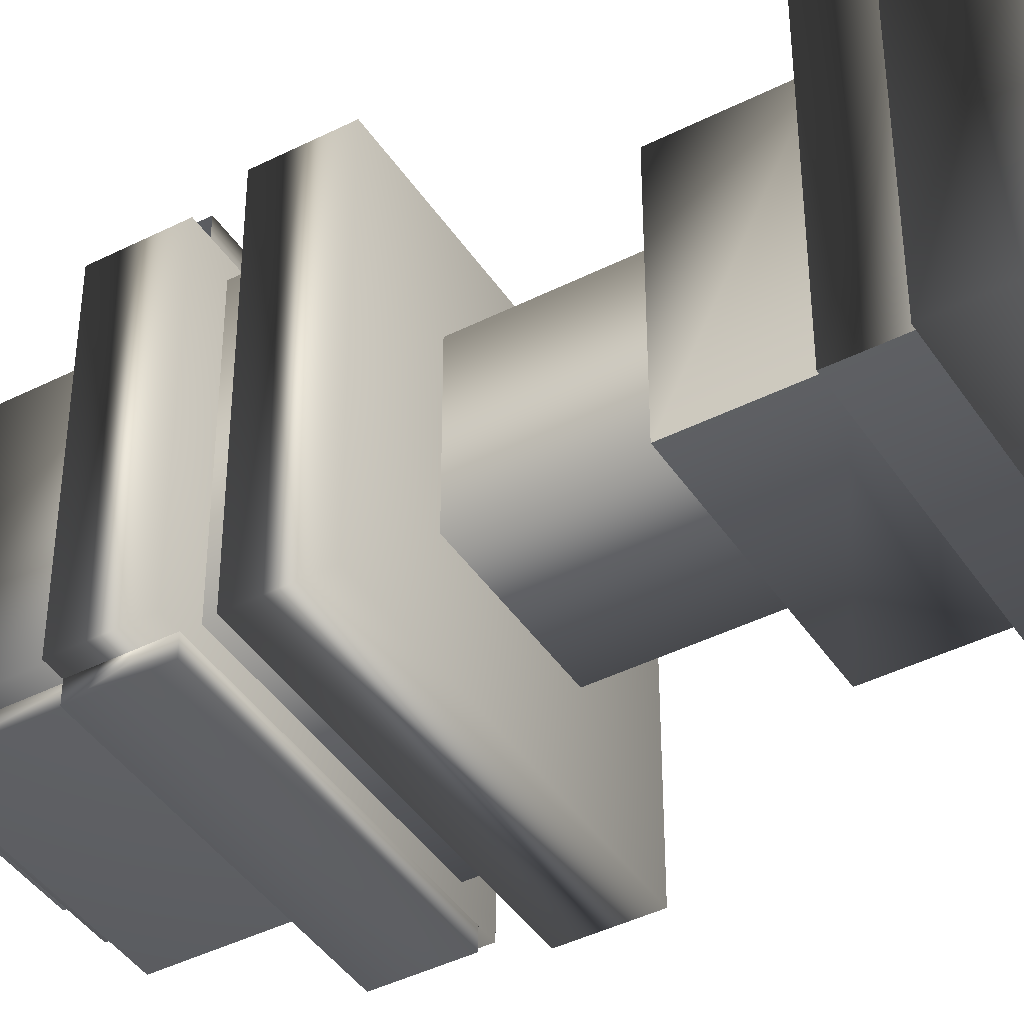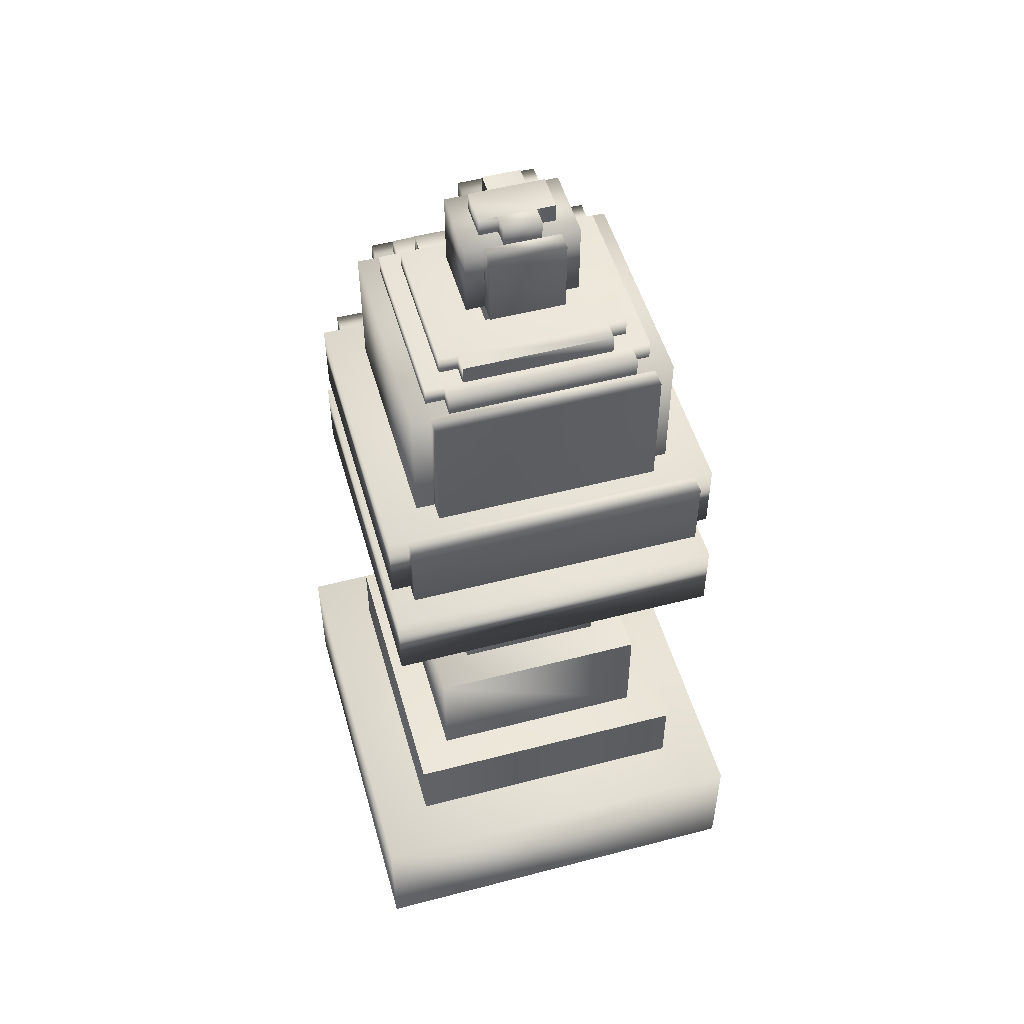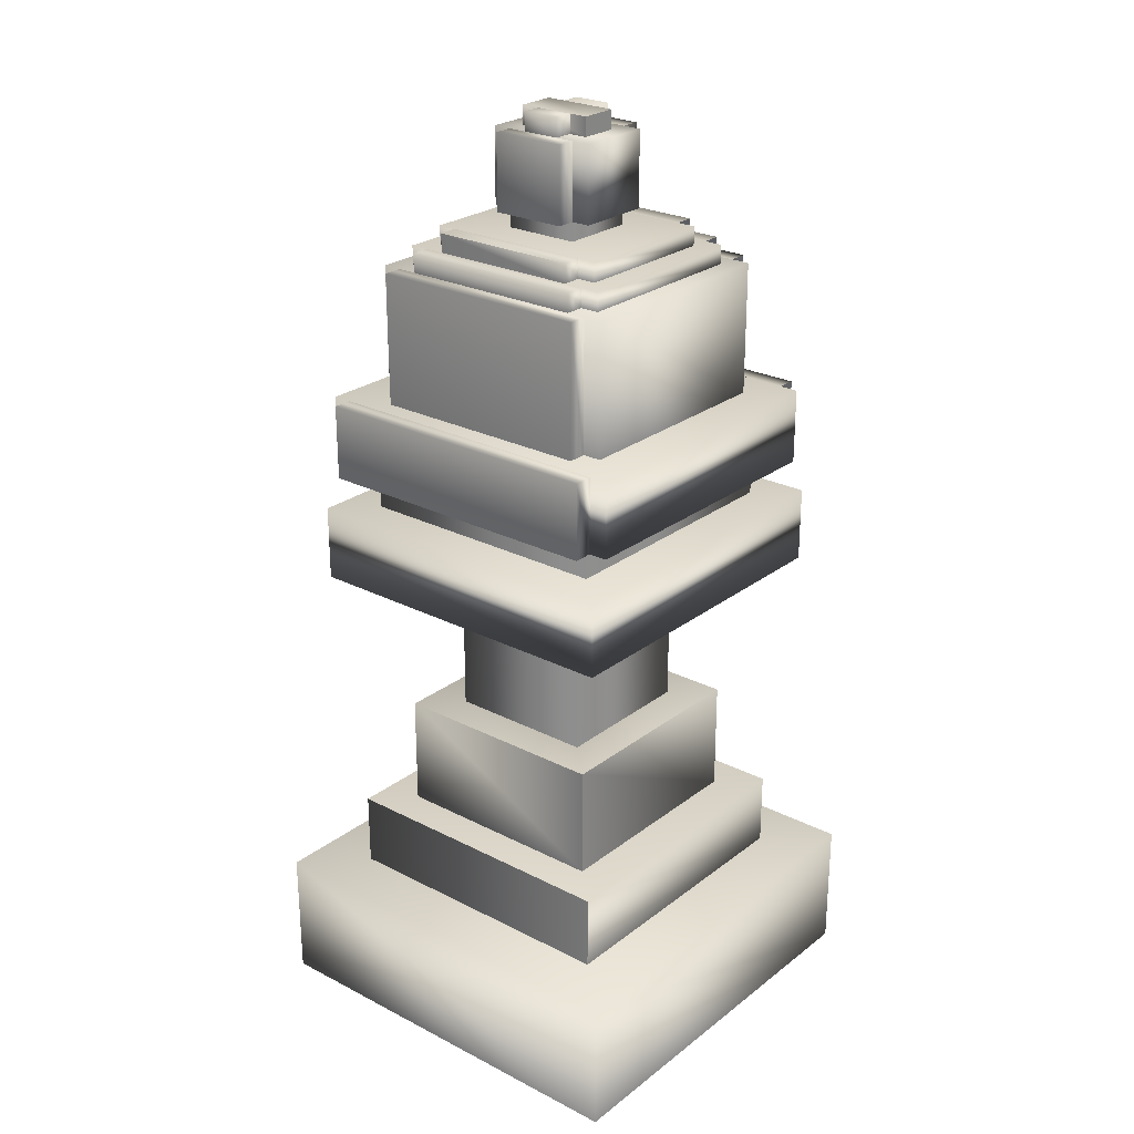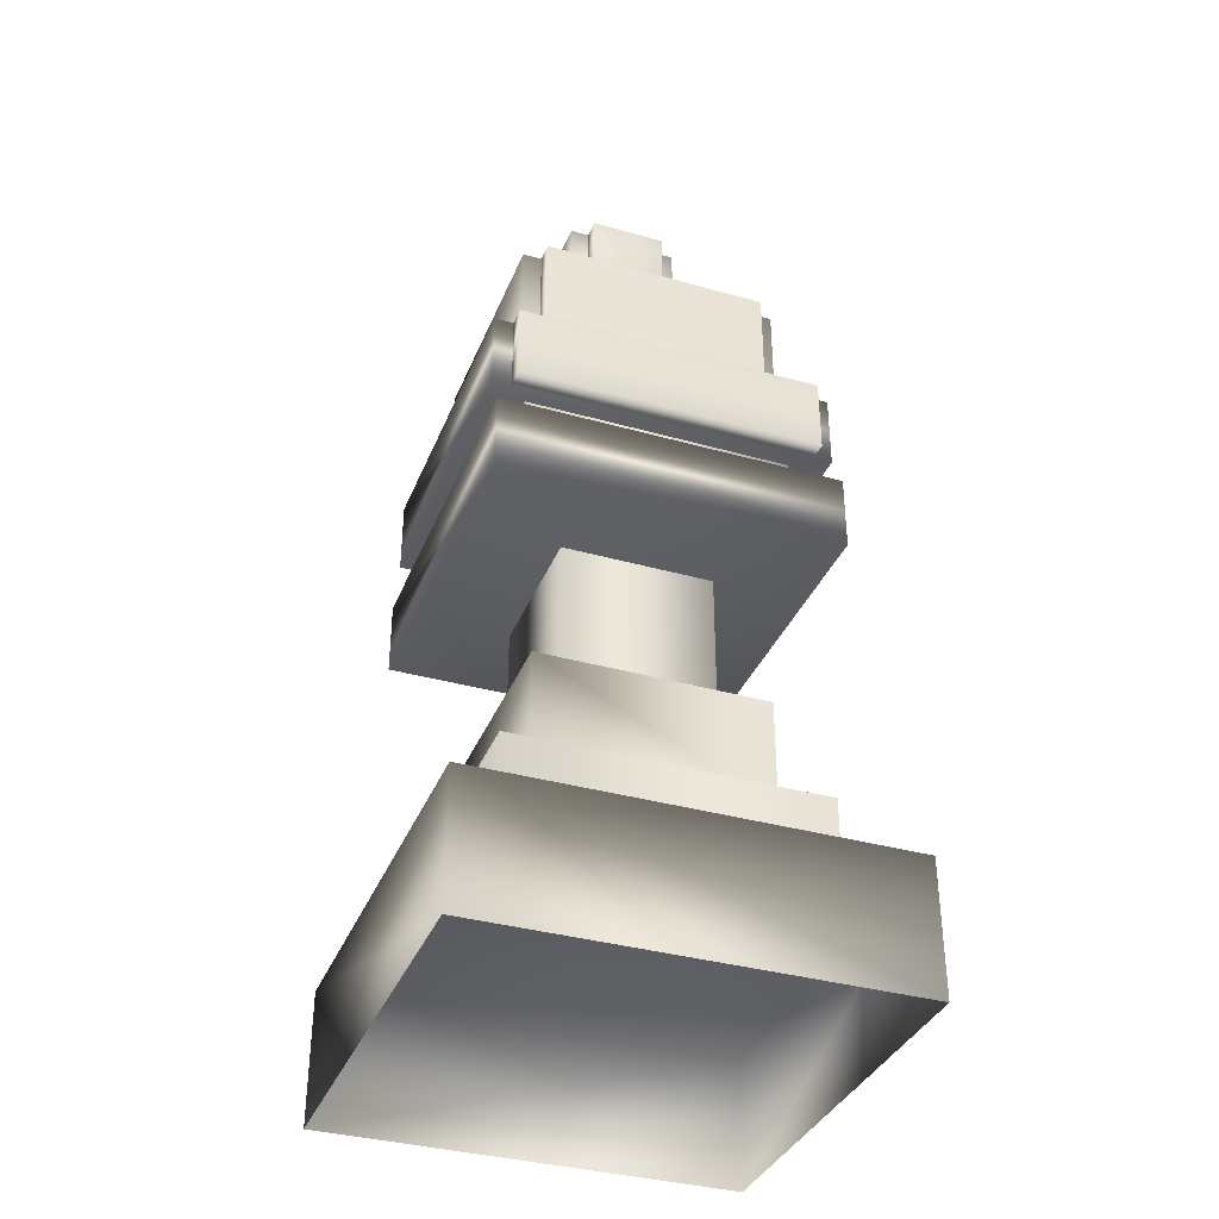
<metadata>
{"format":"obj","ext":"obj","renderer":"f3d","projection":"perspective","resolution":1024,"background":"white","views":[{"elev":-42.7,"azim":-59.0,"up":"+Z"},{"elev":51.6,"azim":164.2,"up":"+Y"},{"elev":25.3,"azim":-140.5,"up":"+Y"},{"elev":-36.2,"azim":159.7,"up":"+Y"}]}
</metadata>
<code>
g White_bishop
v 1.125 7.875 -1.312
v -1.125 7.875 -1.312
v -1.125 6.563 -1.312
v 1.125 6.563 -1.312
v 1.687 5.438 -1.687
v -1.688 5.438 -1.687
v -1.688 4.688 -1.687
v 1.687 4.688 -1.687
v 1.5 6.563 -1.687
v -1.5 6.563 -1.687
v -1.5 5.813 -1.687
v 1.5 5.813 -1.687
v 0.375 9.188 -0.5625
v -0.375 9.188 -0.5625
v -0.375 8.438 -0.5625
v 0.375 8.438 -0.5625
v 1.312 5.813 -1.312
v -1.313 5.813 -1.312
v -1.313 5.438 -1.312
v 1.312 5.438 -1.312
v 0.9375 8.063 -1.125
v -0.9375 8.063 -1.125
v -0.9375 7.875 -1.125
v 0.9375 7.875 -1.125
v 0.75 8.25 -0.9375
v -0.75 8.25 -0.9375
v -0.75 8.063 -0.9375
v 0.75 8.063 -0.9375
v 0.375 8.438 -0.375
v -0.375 8.438 -0.375
v -0.375 8.25 -0.375
v 0.375 8.25 -0.375
v 0.1875 9.375 -0.375
v -0.1875 9.375 -0.375
v -0.1875 9.188 -0.375
v 0.1875 9.188 -0.375
v -1.125 7.875 -1.312
v -1.125 7.875 -1.125
v -1.125 6.563 -1.125
v -1.125 6.563 -1.312
v -1.5 6.563 -1.687
v -1.5 6.563 -1.5
v -1.5 5.813 -1.5
v -1.5 5.813 -1.687
v -0.375 9.188 -0.5625
v -0.375 9.188 -0.375
v -0.375 8.438 -0.375
v -0.375 8.438 -0.5625
v -0.375 9.375 -0.1875
v -0.375 9.375 0.1875
v -0.375 9.188 0.1875
v -0.375 9.375 -0.1875
v -0.375 9.188 0.1875
v -0.375 9.188 -0.1875
v -0.9375 8.063 -1.125
v -0.9375 8.063 -0.9375
v -0.9375 7.875 -0.9375
v -0.9375 7.875 -1.125
v -0.75 8.25 -0.9375
v -0.75 8.25 -0.75
v -0.75 8.063 -0.75
v -0.75 8.063 -0.9375
v -0.1875 9.375 -0.375
v -0.1875 9.375 -0.1875
v -0.1875 9.188 -0.1875
v -0.1875 9.188 -0.375
v -0.375 9.375 -0.1875
v 0.375 9.375 -0.1875
v 0.375 9.375 0.1875
v -0.375 9.375 0.1875
v -1.5 6.563 -1.687
v 1.5 6.563 -1.687
v 1.5 6.563 -1.5
v -1.5 6.563 -1.5
v -1.125 7.875 -1.312
v 1.125 7.875 -1.312
v 1.125 7.875 -1.125
v -1.125 7.875 -1.125
v -0.9375 8.063 -1.125
v 0.9375 8.063 -1.125
v 0.9375 8.063 -0.9375
v -0.9375 8.063 -0.9375
v -0.75 8.25 -0.9375
v 0.75 8.25 -0.9375
v 0.75 8.25 -0.75
v -0.75 8.25 -0.75
v -0.375 9.188 -0.5625
v 0.375 9.188 -0.5625
v 0.375 9.188 -0.375
v -0.375 9.188 -0.375
v -0.1875 9.375 -0.375
v 0.1875 9.375 -0.375
v 0.1875 9.375 -0.1875
v -0.1875 9.375 -0.1875
v -1.5 5.813 -1.5
v 1.5 5.813 -1.5
v 1.5 5.813 -1.687
v -1.5 5.813 -1.687
v -0.375 8.438 -0.375
v 0.375 8.438 -0.375
v 0.375 8.438 -0.5625
v -0.375 8.438 -0.5625
v -1.688 4.688 -1.687
v -1.688 4.688 1.688
v 1.687 4.688 1.688
v 1.687 4.688 -1.687
v -1.688 5.438 -1.687
v 1.687 5.438 -1.687
v 1.687 5.438 1.688
v -1.688 5.438 1.688
v 1.688 5.813 -1.5
v -1.688 5.813 -1.5
v -1.688 5.813 1.5
v 1.688 5.813 1.5
v 1.688 6.563 -1.5
v 1.688 6.563 1.5
v -1.688 6.563 1.5
v -1.688 6.563 -1.5
v 1.688 6.563 -1.5
v -1.688 6.563 -1.5
v -1.688 5.813 -1.5
v 1.688 5.813 -1.5
v 1.312 7.875 -1.125
v -1.313 7.875 -1.125
v -1.313 6.563 -1.125
v 1.312 6.563 -1.125
v 1.312 7.875 1.125
v -1.313 7.875 1.125
v -1.313 7.875 -1.125
v 1.312 7.875 -1.125
v 1.125 8.063 -0.9375
v -1.125 8.063 -0.9375
v -1.125 7.875 -0.9375
v 1.125 7.875 -0.9375
v 1.125 8.063 0.9375
v -1.125 8.063 0.9375
v -1.125 8.063 -0.9375
v 1.125 8.063 -0.9375
v 0.9375 8.25 -0.75
v -0.9375 8.25 -0.75
v -0.9375 8.063 -0.75
v 0.9375 8.063 -0.75
v 0.9375 8.25 0.75
v -0.9375 8.25 0.75
v -0.9375 8.25 -0.75
v 0.9375 8.25 -0.75
v 0.5625 9.188 -0.375
v -0.5625 9.188 -0.375
v -0.5625 8.438 -0.375
v 0.5625 8.438 -0.375
v 0.5625 8.438 -0.375
v -0.5625 8.438 -0.375
v -0.5625 8.438 0.375
v 0.5625 8.438 0.375
v 0.5625 9.188 0.375
v -0.5625 9.188 0.375
v -0.5625 9.188 -0.375
v 0.5625 9.188 -0.375
v 0.375 9.375 -0.1875
v -0.375 9.375 -0.1875
v -0.375 9.188 -0.1875
v 0.375 9.188 -0.1875
v 0.75 4.688 -0.75
v -0.75 4.688 -0.75
v -0.75 3.188 -0.75
v 0.75 3.188 -0.75
v 2.062 1.313 -2.062
v -2.062 1.313 -2.062
v -2.062 1.907e-06 -2.062
v 2.062 1.907e-06 -2.062
v 1.125 3.188 -1.125
v -1.125 3.188 -1.125
v -1.125 2.063 -1.125
v 1.125 2.063 -1.125
v 1.5 2.063 -1.5
v -1.5 2.063 -1.5
v -1.5 1.313 -1.5
v 1.5 1.313 -1.5
v -1.125 3.188 -1.125
v 1.125 3.188 -1.125
v 1.125 3.188 1.125
v -1.125 3.188 1.125
v -1.5 2.063 -1.5
v 1.5 2.063 -1.5
v 1.5 2.063 1.5
v -1.5 2.063 1.5
v -2.062 1.313 2.062
v -2.062 1.313 -2.062
v 2.062 1.313 -2.062
v 2.062 1.313 2.063
v -0.75 4.688 0.75
v 0.75 4.688 0.75
v 0.75 3.188 0.75
v -0.75 3.188 0.75
v -2.062 1.313 2.062
v 2.062 1.313 2.063
v 2.062 2.136e-06 2.062
v -2.062 2.136e-06 2.062
v -1.125 3.188 1.125
v 1.125 3.188 1.125
v 1.125 2.063 1.125
v -1.125 2.063 1.125
v -1.5 2.063 1.5
v 1.5 2.063 1.5
v 1.5 1.313 1.5
v -1.5 1.313 1.5
v -0.75 4.688 -0.75
v -0.75 4.688 0.75
v -0.75 3.188 0.75
v -0.75 3.188 -0.75
v -2.062 1.313 -2.062
v -2.062 1.313 2.062
v -2.062 2.136e-06 2.062
v -2.062 1.907e-06 -2.062
v -1.125 3.188 -1.125
v -1.125 3.188 1.125
v -1.125 2.063 1.125
v -1.125 2.063 -1.125
v -1.5 2.063 -1.5
v -1.5 2.063 1.5
v -1.5 1.313 1.5
v -1.5 1.313 -1.5
v 0.75 4.688 0.75
v 0.75 4.688 -0.75
v 0.75 3.188 -0.75
v 0.75 3.188 0.75
v 2.062 1.313 2.063
v 2.062 1.313 -2.062
v 2.062 1.907e-06 -2.062
v 2.062 2.136e-06 2.062
v 1.125 3.188 1.125
v 1.125 3.188 -1.125
v 1.125 2.063 -1.125
v 1.125 2.063 1.125
v 1.5 2.063 1.5
v 1.5 2.063 -1.5
v 1.5 1.313 -1.5
v 1.5 1.313 1.5
v -1.125 7.875 1.313
v 1.125 7.875 1.313
v 1.125 6.563 1.313
v -1.125 6.563 1.313
v -1.688 5.438 1.688
v 1.687 5.438 1.688
v 1.687 4.688 1.688
v -1.688 4.688 1.688
v -1.5 6.563 1.688
v 1.5 6.563 1.688
v 1.5 5.813 1.688
v -1.5 5.813 1.688
v -0.375 9.188 0.5625
v 0.375 9.188 0.5625
v 0.375 8.438 0.5625
v -0.375 8.438 0.5625
v -1.313 5.813 1.313
v 1.312 5.813 1.313
v 1.312 5.438 1.313
v -1.313 5.438 1.313
v -0.9375 8.063 1.125
v 0.9375 8.063 1.125
v 0.9375 7.875 1.125
v -0.9375 7.875 1.125
v -0.75 8.25 0.9375
v 0.75 8.25 0.9375
v 0.75 8.063 0.9375
v -0.75 8.063 0.9375
v -0.375 8.438 0.375
v 0.375 8.438 0.375
v 0.375 8.25 0.375
v -0.375 8.25 0.375
v -0.1875 9.375 0.375
v 0.1875 9.375 0.375
v 0.1875 9.188 0.375
v -0.1875 9.188 0.375
v 1.125 7.875 1.313
v 1.125 7.875 1.125
v 1.125 6.563 1.125
v 1.125 6.563 1.313
v 1.5 6.563 1.688
v 1.5 6.563 1.5
v 1.5 5.813 1.5
v 1.5 5.813 1.688
v 0.375 9.188 0.5625
v 0.375 9.188 0.375
v 0.375 8.438 0.375
v 0.375 8.438 0.5625
v 0.9375 8.063 1.125
v 0.9375 8.063 0.9375
v 0.9375 7.875 0.9375
v 0.9375 7.875 1.125
v 0.75 8.25 0.9375
v 0.75 8.25 0.75
v 0.75 8.063 0.75
v 0.75 8.063 0.9375
v 0.1875 9.375 0.375
v 0.1875 9.375 0.1875
v 0.1875 9.188 0.1875
v 0.1875 9.188 0.375
v 1.5 6.563 1.688
v -1.5 6.563 1.688
v -1.5 6.563 1.5
v 1.5 6.563 1.5
v 1.125 7.875 1.313
v -1.125 7.875 1.313
v -1.125 7.875 1.125
v 1.125 7.875 1.125
v 0.9375 8.063 1.125
v -0.9375 8.063 1.125
v -0.9375 8.063 0.9375
v 0.9375 8.063 0.9375
v 0.75 8.25 0.9375
v -0.75 8.25 0.9375
v -0.75 8.25 0.75
v 0.75 8.25 0.75
v 0.375 9.188 0.5625
v -0.375 9.188 0.5625
v -0.375 9.188 0.375
v 0.375 9.188 0.375
v 0.1875 9.375 0.375
v -0.1875 9.375 0.375
v -0.1875 9.375 0.1875
v 0.1875 9.375 0.1875
v 1.5 5.813 1.5
v -1.5 5.813 1.5
v -1.5 5.813 1.688
v 1.5 5.813 1.688
v 0.375 8.438 0.375
v -0.375 8.438 0.375
v -0.375 8.438 0.5625
v 0.375 8.438 0.5625
v -1.688 6.563 1.5
v 1.688 6.563 1.5
v 1.688 5.813 1.5
v -1.688 5.813 1.5
v -1.313 7.875 1.125
v 1.312 7.875 1.125
v 1.312 6.563 1.125
v -1.313 6.563 1.125
v -1.125 8.063 0.9375
v 1.125 8.063 0.9375
v 1.125 7.875 0.9375
v -1.125 7.875 0.9375
v -0.9375 8.25 0.75
v 0.9375 8.25 0.75
v 0.9375 8.063 0.75
v -0.9375 8.063 0.75
v -0.5625 9.188 0.375
v 0.5625 9.188 0.375
v 0.5625 8.438 0.375
v -0.5625 8.438 0.375
v -0.375 9.375 0.1875
v 0.375 9.375 0.1875
v 0.375 9.188 0.1875
v -0.375 9.188 0.1875
v 1.5 6.563 -1.687
v 1.5 5.813 -1.687
v 1.5 5.813 -1.5
v 1.5 6.563 -1.5
v 1.125 7.875 -1.312
v 1.125 6.563 -1.312
v 1.125 6.563 -1.125
v 1.125 7.875 -1.125
v 0.9375 8.063 -1.125
v 0.9375 7.875 -1.125
v 0.9375 7.875 -0.9375
v 0.9375 8.063 -0.9375
v 0.75 8.25 -0.9375
v 0.75 8.063 -0.9375
v 0.75 8.063 -0.75
v 0.75 8.25 -0.75
v 0.375 9.188 -0.5625
v 0.375 8.438 -0.5625
v 0.375 8.438 -0.375
v 0.375 9.188 -0.375
v 0.1875 9.375 -0.375
v 0.1875 9.188 -0.375
v 0.1875 9.188 -0.1875
v 0.1875 9.375 -0.1875
v -0.1875 9.375 0.375
v -0.1875 9.188 0.375
v -0.1875 9.188 0.1875
v -0.1875 9.375 0.1875
v -0.375 9.188 0.5625
v -0.375 8.438 0.5625
v -0.375 8.438 0.375
v -0.375 9.188 0.375
v -1.313 7.875 -1.125
v -1.313 7.875 1.125
v -1.313 6.563 1.125
v -1.313 6.563 -1.125
v -1.688 5.438 -1.687
v -1.688 5.438 1.688
v -1.688 4.688 1.688
v -1.688 4.688 -1.687
v -1.688 6.563 -1.5
v -1.688 6.563 1.5
v -1.688 5.813 1.5
v -1.688 5.813 -1.5
v -0.5625 9.188 -0.375
v -0.5625 9.188 0.375
v -0.5625 8.438 0.375
v -0.5625 8.438 -0.375
v -1.313 5.813 -1.312
v -1.313 5.813 1.313
v -1.313 5.438 1.313
v -1.313 5.438 -1.312
v -1.125 8.063 -0.9375
v -1.125 8.063 0.9375
v -1.125 7.875 0.9375
v -1.125 7.875 -0.9375
v -0.9375 8.25 -0.75
v -0.9375 8.25 0.75
v -0.9375 8.063 0.75
v -0.9375 8.063 -0.75
v -0.375 8.438 -0.375
v -0.375 8.438 0.375
v -0.375 8.25 0.375
v -0.375 8.25 -0.375
v -0.375 9.375 -0.1875
v -0.375 9.375 0.1875
v -0.375 9.188 0.1875
v -0.375 9.375 -0.1875
v -0.375 9.188 0.1875
v -0.375 9.188 -0.1875
v 1.312 7.875 1.125
v 1.312 7.875 -1.125
v 1.312 6.563 -1.125
v 1.312 6.563 1.125
v 1.687 5.438 1.688
v 1.687 5.438 -1.687
v 1.687 4.688 -1.687
v 1.687 4.688 1.688
v 1.688 6.563 1.5
v 1.688 6.563 -1.5
v 1.688 5.813 -1.5
v 1.688 5.813 1.5
v 0.5625 9.188 0.375
v 0.5625 9.188 -0.375
v 0.5625 8.438 -0.375
v 0.5625 8.438 0.375
v 1.312 5.813 1.313
v 1.312 5.813 -1.312
v 1.312 5.438 -1.312
v 1.312 5.438 1.313
v 1.125 8.063 0.9375
v 1.125 8.063 -0.9375
v 1.125 7.875 -0.9375
v 1.125 7.875 0.9375
v 0.9375 8.25 0.75
v 0.9375 8.25 -0.75
v 0.9375 8.063 -0.75
v 0.9375 8.063 0.75
v 0.375 8.438 0.375
v 0.375 8.438 -0.375
v 0.375 8.25 -0.375
v 0.375 8.25 0.375
v 0.375 9.375 0.1875
v 0.375 9.375 -0.1875
v 0.375 9.188 -0.1875
v 0.375 9.188 0.1875
g White_bishop_0
f 3 2 1
f 4 3 1
f 7 6 5
f 8 7 5
f 11 10 9
f 12 11 9
f 15 14 13
f 16 15 13
f 19 18 17
f 20 19 17
f 23 22 21
f 24 23 21
f 27 26 25
f 28 27 25
f 31 30 29
f 32 31 29
f 35 34 33
f 36 35 33
f 39 38 37
f 40 39 37
f 43 42 41
f 44 43 41
f 47 46 45
f 48 47 45
f 51 50 49
f 54 53 52
f 57 56 55
f 58 57 55
f 61 60 59
f 62 61 59
f 65 64 63
f 66 65 63
f 69 68 67
f 70 69 67
f 73 72 71
f 74 73 71
f 77 76 75
f 78 77 75
f 81 80 79
f 82 81 79
f 85 84 83
f 86 85 83
f 89 88 87
f 90 89 87
f 93 92 91
f 94 93 91
f 97 96 95
f 98 97 95
f 101 100 99
f 102 101 99
f 105 104 103
f 106 105 103
f 109 108 107
f 110 109 107
f 113 112 111
f 114 113 111
f 117 116 115
f 118 117 115
f 121 120 119
f 122 121 119
f 125 124 123
f 126 125 123
f 129 128 127
f 130 129 127
f 133 132 131
f 134 133 131
f 137 136 135
f 138 137 135
f 141 140 139
f 142 141 139
f 145 144 143
f 146 145 143
f 149 148 147
f 150 149 147
f 153 152 151
f 154 153 151
f 157 156 155
f 158 157 155
f 161 160 159
f 162 161 159
f 165 164 163
f 166 165 163
f 169 168 167
f 170 169 167
f 173 172 171
f 174 173 171
f 177 176 175
f 178 177 175
f 181 180 179
f 182 181 179
f 185 184 183
f 186 185 183
f 189 188 187
f 190 189 187
f 193 192 191
f 194 193 191
f 197 196 195
f 198 197 195
f 201 200 199
f 202 201 199
f 205 204 203
f 206 205 203
f 209 208 207
f 210 209 207
f 213 212 211
f 214 213 211
f 217 216 215
f 218 217 215
f 221 220 219
f 222 221 219
f 225 224 223
f 226 225 223
f 229 228 227
f 230 229 227
f 233 232 231
f 234 233 231
f 237 236 235
f 238 237 235
f 241 240 239
f 242 241 239
f 245 244 243
f 246 245 243
f 249 248 247
f 250 249 247
f 253 252 251
f 254 253 251
f 257 256 255
f 258 257 255
f 261 260 259
f 262 261 259
f 265 264 263
f 266 265 263
f 269 268 267
f 270 269 267
f 273 272 271
f 274 273 271
f 277 276 275
f 278 277 275
f 281 280 279
f 282 281 279
f 285 284 283
f 286 285 283
f 289 288 287
f 290 289 287
f 293 292 291
f 294 293 291
f 297 296 295
f 298 297 295
f 301 300 299
f 302 301 299
f 305 304 303
f 306 305 303
f 309 308 307
f 310 309 307
f 313 312 311
f 314 313 311
f 317 316 315
f 318 317 315
f 321 320 319
f 322 321 319
f 325 324 323
f 326 325 323
f 329 328 327
f 330 329 327
f 333 332 331
f 334 333 331
f 337 336 335
f 338 337 335
f 341 340 339
f 342 341 339
f 345 344 343
f 346 345 343
f 349 348 347
f 350 349 347
f 353 352 351
f 354 353 351
f 357 356 355
f 358 357 355
f 361 360 359
f 362 361 359
f 365 364 363
f 366 365 363
f 369 368 367
f 370 369 367
f 373 372 371
f 374 373 371
f 377 376 375
f 378 377 375
f 381 380 379
f 382 381 379
f 385 384 383
f 386 385 383
f 389 388 387
f 390 389 387
f 393 392 391
f 394 393 391
f 397 396 395
f 398 397 395
f 401 400 399
f 402 401 399
f 405 404 403
f 406 405 403
f 409 408 407
f 410 409 407
f 413 412 411
f 414 413 411
f 417 416 415
f 418 417 415
f 421 420 419
f 424 423 422
f 427 426 425
f 428 427 425
f 431 430 429
f 432 431 429
f 435 434 433
f 436 435 433
f 439 438 437
f 440 439 437
f 443 442 441
f 444 443 441
f 447 446 445
f 448 447 445
f 451 450 449
f 452 451 449
f 455 454 453
f 456 455 453
f 459 458 457
f 460 459 457

</code>
